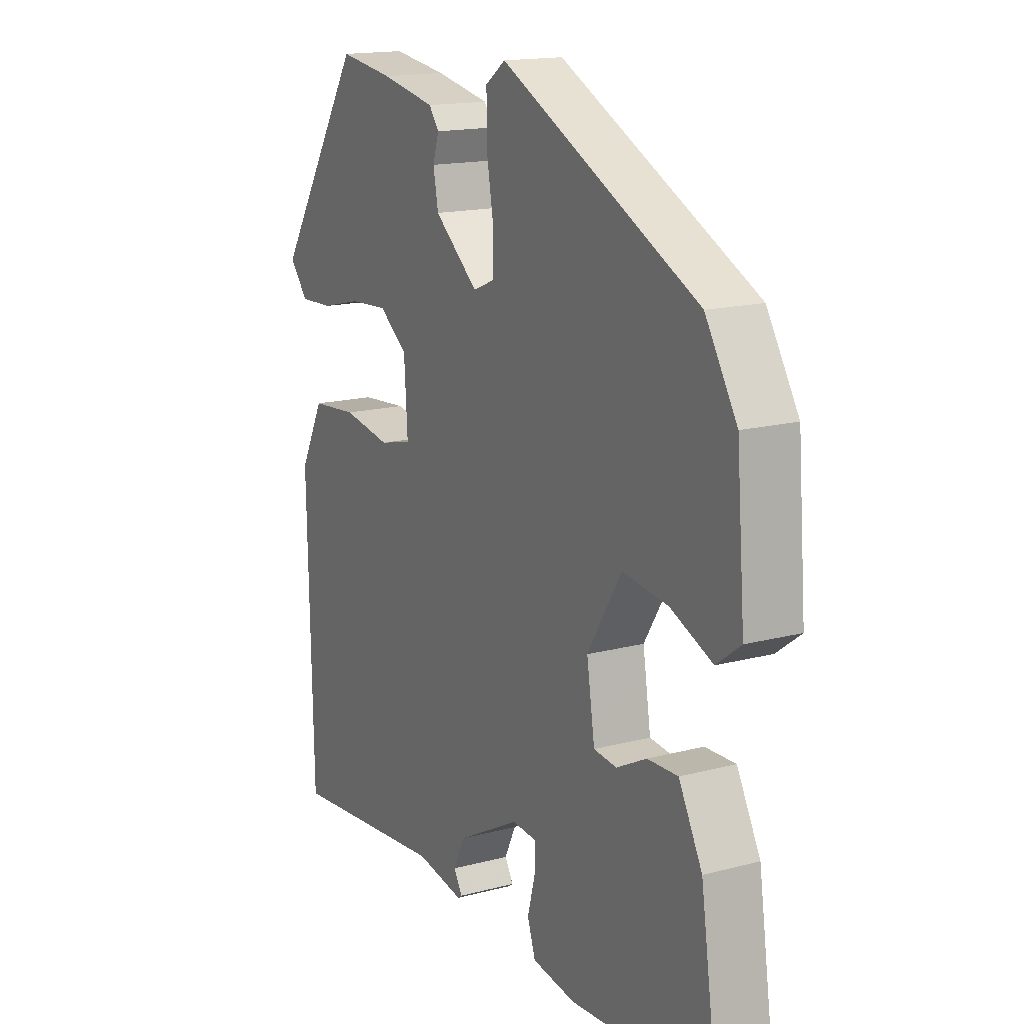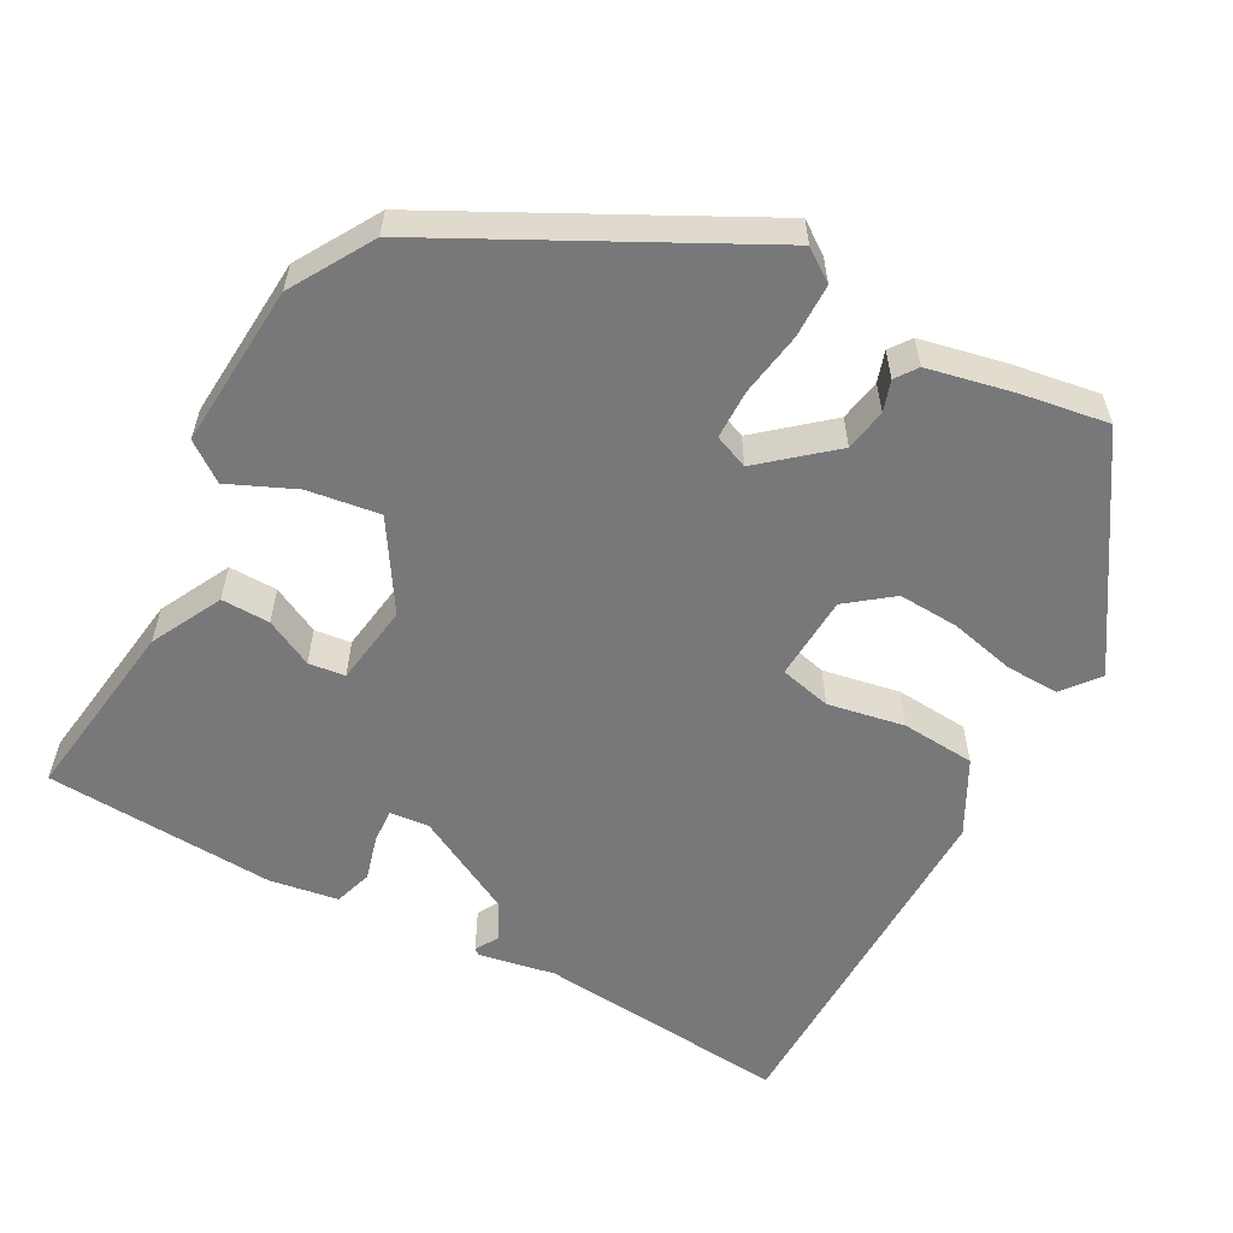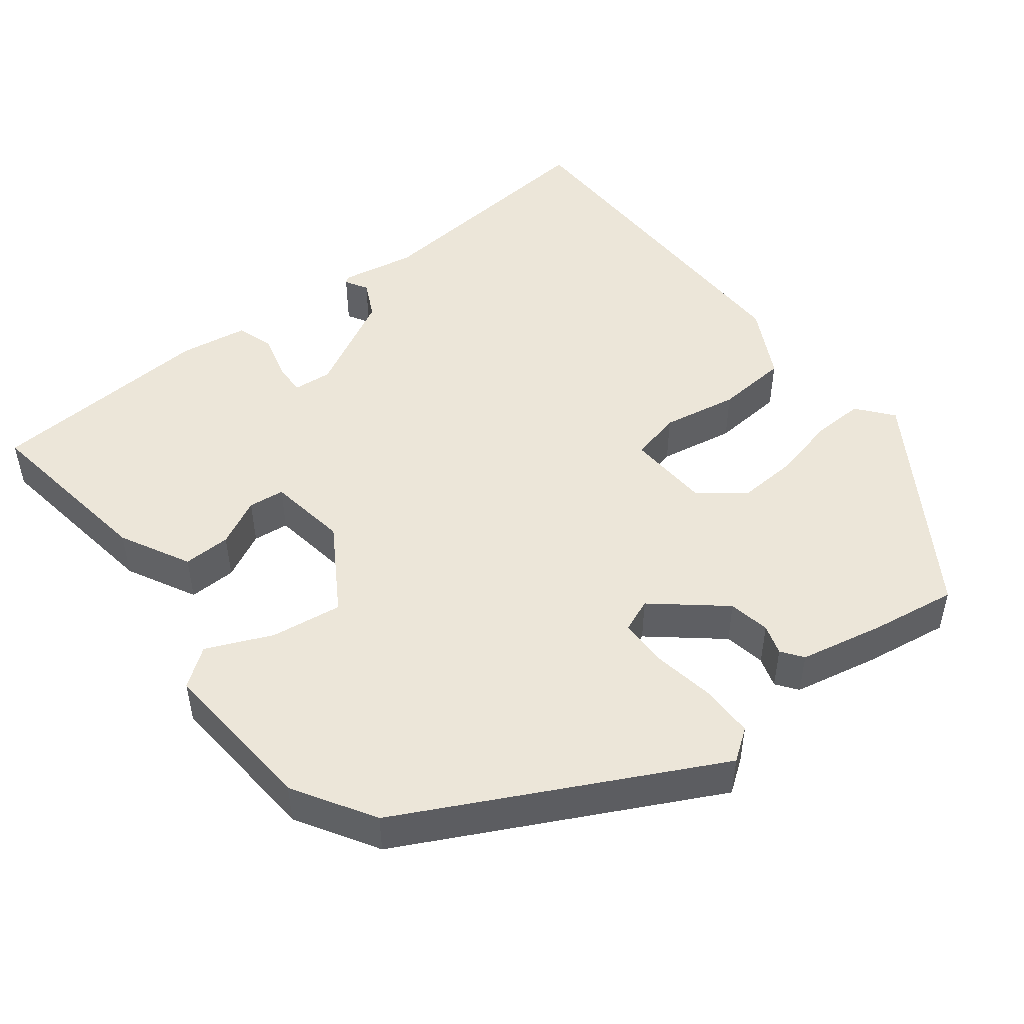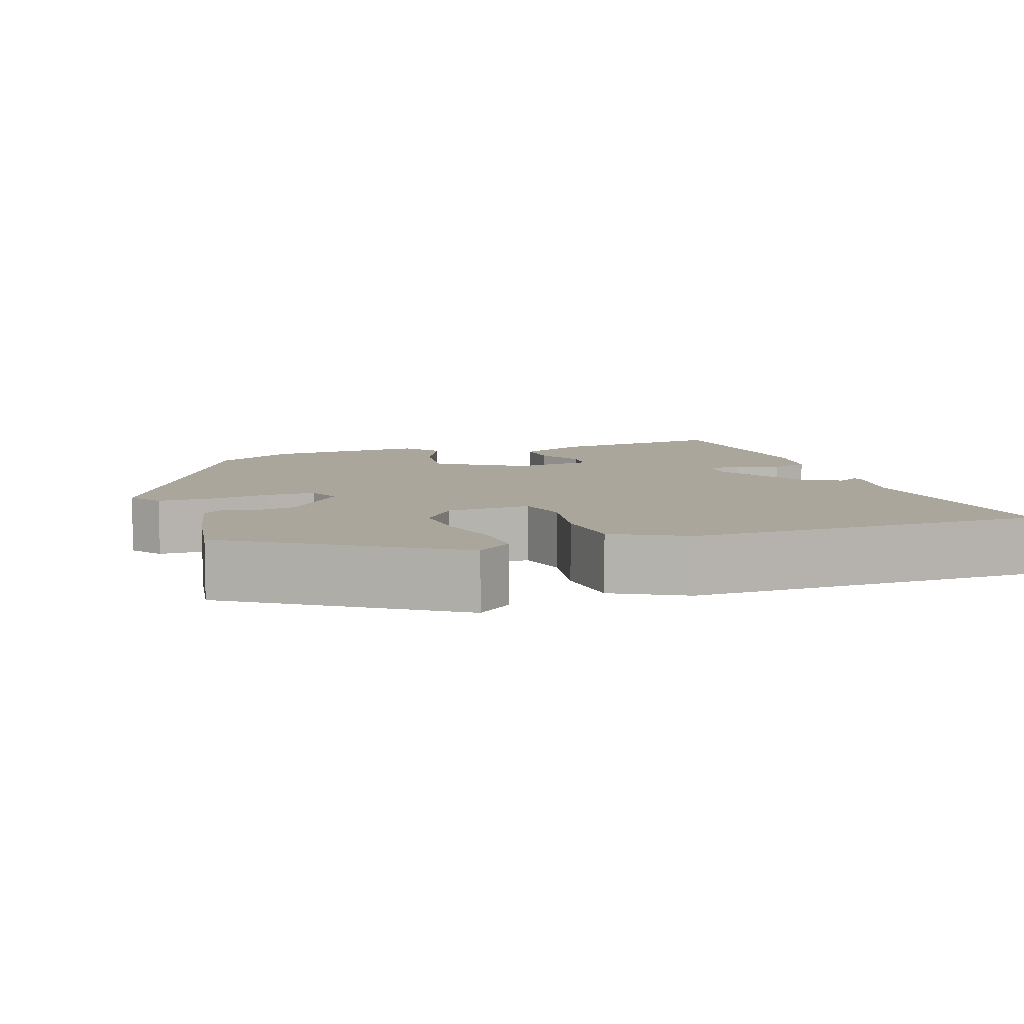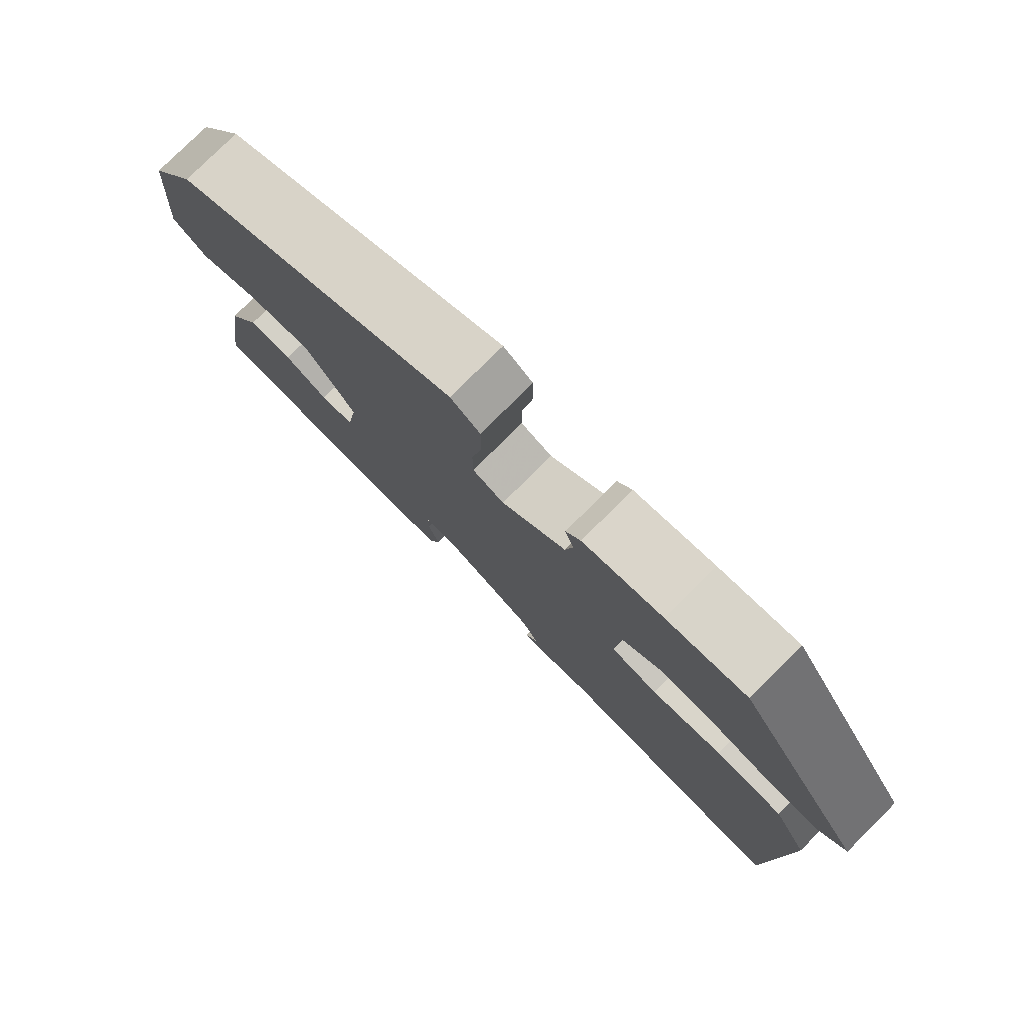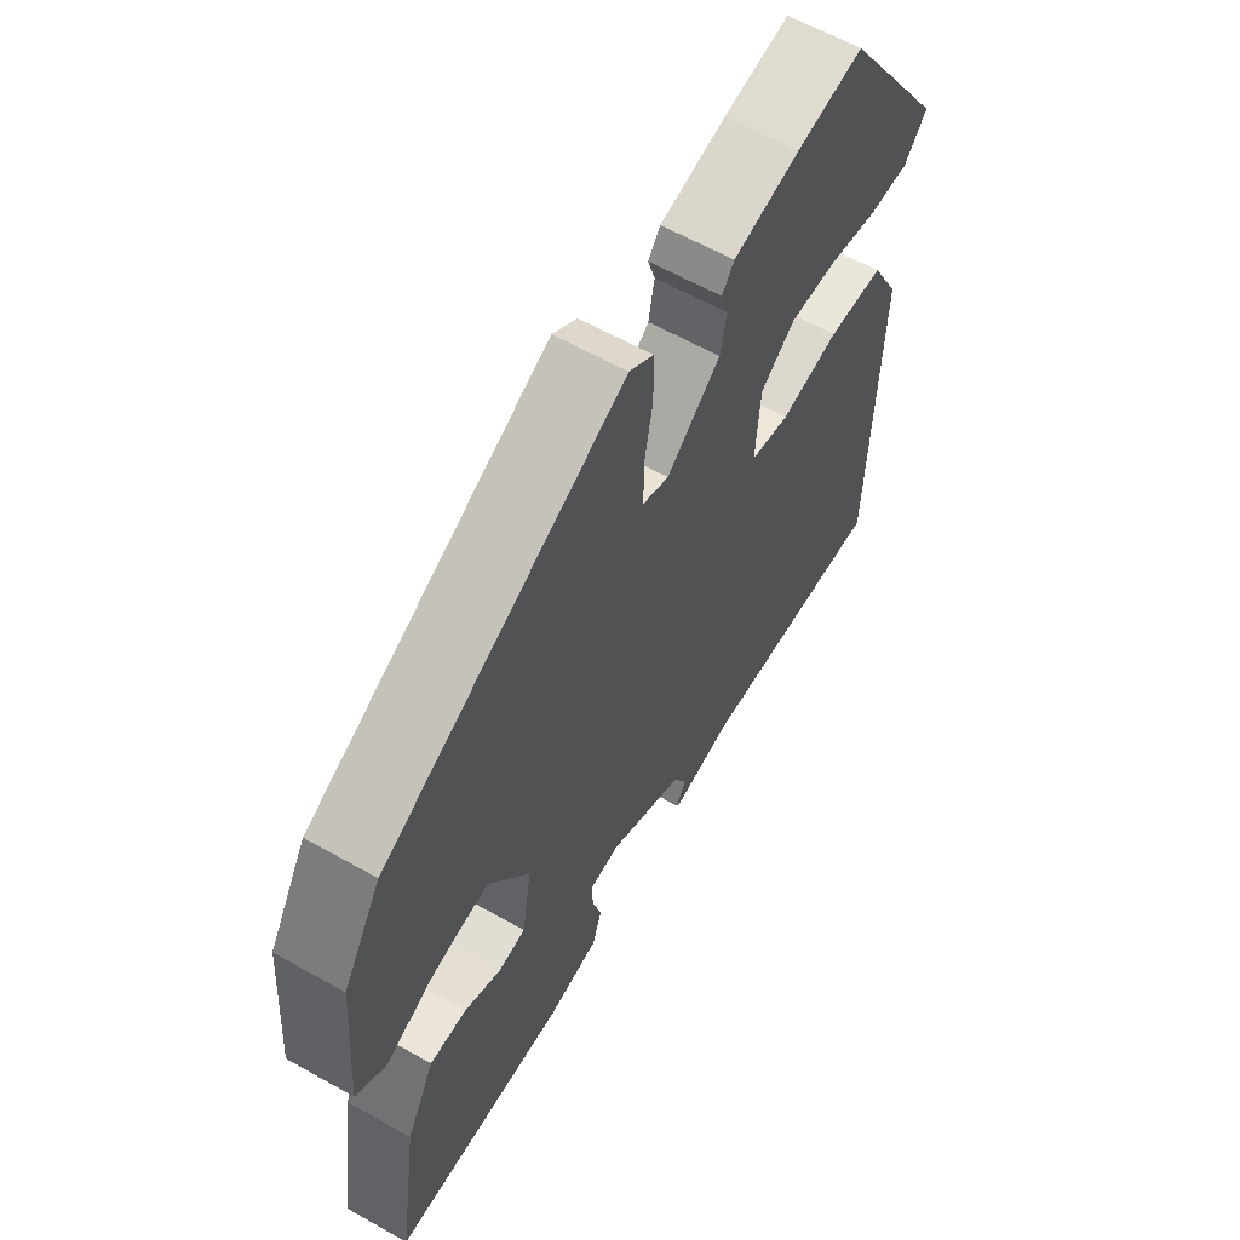
<metadata>
{"format":"obj","ext":"obj","renderer":"f3d","projection":"perspective","resolution":1024,"background":"white","views":[{"elev":16.0,"azim":-118.7,"up":"+Z"},{"elev":-57.5,"azim":-27.9,"up":"+Y"},{"elev":48.8,"azim":-37.5,"up":"+Y"},{"elev":7.9,"azim":71.6,"up":"+Y"},{"elev":78.9,"azim":45.2,"up":"+Z"},{"elev":61.5,"azim":-60.2,"up":"+Z"}]}
</metadata>
<code>
v 0.334 0.07 0.503
v 0.509 0.07 0.228
v 0.472 0.07 0.183
v 0.404 0.07 0.186
v 0.323 0.07 0.206
v 0.246 0.07 0.211
v 0.189 0.07 0.168
v 0.182 0.07 0.061
v 0.247 0.07 0.045
v 0.344 0.07 0.062
v 0.437 0.07 0.054
v 0.485 0.07 -0.039
v 0.475 0.07 -0.494
v 0.155 0.07 -0.462
v 0.059 0.07 -0.479
v 0.051 0.07 -0.473
v 0.068 0.07 -0.444
v 0.045 0.07 -0.396
v -0.081 0.07 -0.328
v -0.131 0.07 -0.332
v -0.129 0.07 -0.375
v -0.114 0.07 -0.432
v -0.13 0.07 -0.48
v -0.217 0.07 -0.493
v -0.507 0.07 -0.473
v -0.472 0.07 -0.239
v -0.425 0.07 -0.15
v -0.364 0.07 -0.152
v -0.304 0.07 -0.183
v -0.258 0.07 -0.178
v -0.242 0.07 -0.076
v -0.31 0.07 0.035
v -0.401 0.07 0.023
v -0.485 0.07 -0.013
v -0.533 0.07 0.023
v -0.516 0.07 0.229
v -0.453 0.07 0.332
v -0.059 0.07 0.53
v -0.019 0.07 0.501
v -0.019 0.07 0.433
v -0.033 0.07 0.353
v -0.033 0.07 0.291
v 0.01 0.07 0.273
v 0.098 0.07 0.346
v 0.108 0.07 0.399
v 0.096 0.07 0.438
v 0.116 0.07 0.465
v 0.225 0.07 0.487
v 0.334 0 0.503
v 0.509 0 0.228
v 0.472 0 0.183
v 0.404 0 0.186
v 0.323 0 0.206
v 0.246 0 0.211
v 0.189 0 0.168
v 0.182 0 0.061
v 0.247 0 0.045
v 0.344 0 0.062
v 0.437 0 0.054
v 0.485 0 -0.039
v 0.475 0 -0.494
v 0.155 0 -0.462
v 0.059 0 -0.479
v 0.051 0 -0.473
v 0.068 0 -0.444
v 0.045 0 -0.396
v -0.081 0 -0.328
v -0.131 0 -0.332
v -0.129 0 -0.375
v -0.114 0 -0.432
v -0.13 0 -0.48
v -0.217 0 -0.493
v -0.507 0 -0.473
v -0.472 0 -0.239
v -0.425 0 -0.15
v -0.364 0 -0.152
v -0.304 0 -0.183
v -0.258 0 -0.178
v -0.242 0 -0.076
v -0.31 0 0.035
v -0.401 0 0.023
v -0.485 0 -0.013
v -0.533 0 0.023
v -0.516 0 0.229
v -0.453 0 0.332
v -0.059 0 0.53
v -0.019 0 0.501
v -0.019 0 0.433
v -0.033 0 0.353
v -0.033 0 0.291
v 0.01 0 0.273
v 0.098 0 0.346
v 0.108 0 0.399
v 0.096 0 0.438
v 0.116 0 0.465
v 0.225 0 0.487
f 45 46 47 48
f 44 45 48 1
f 43 44 1 2
f 38 39 40 41
f 38 41 42
f 37 38 42
f 36 37 42 43
f 33 34 35 36
f 32 33 36 43
f 26 27 28 29
f 26 29 30
f 25 26 30
f 24 25 30
f 21 22 23 24
f 20 21 24 30
f 19 20 30 31
f 14 15 16 17
f 14 17 18
f 13 14 18
f 9 10 11 12
f 8 9 12 13
f 2 3 4 5
f 2 5 6
f 43 2 6
f 32 43 6 7
f 31 32 7 8
f 18 19 31
f 8 13 18 31
f 96 95 94 93
f 49 96 93 92
f 50 49 92 91
f 89 88 87 86
f 90 89 86
f 90 86 85
f 91 90 85 84
f 84 83 82 81
f 91 84 81 80
f 77 76 75 74
f 78 77 74
f 78 74 73
f 78 73 72
f 72 71 70 69
f 78 72 69 68
f 79 78 68 67
f 65 64 63 62
f 66 65 62
f 66 62 61
f 60 59 58 57
f 61 60 57 56
f 53 52 51 50
f 54 53 50
f 54 50 91
f 55 54 91 80
f 56 55 80 79
f 79 67 66
f 79 66 61 56
f 1 49 50 2
f 2 50 51 3
f 3 51 52 4
f 4 52 53 5
f 5 53 54 6
f 6 54 55 7
f 7 55 56 8
f 8 56 57 9
f 9 57 58 10
f 10 58 59 11
f 11 59 60 12
f 12 60 61 13
f 13 61 62 14
f 14 62 63 15
f 15 63 64 16
f 16 64 65 17
f 17 65 66 18
f 18 66 67 19
f 19 67 68 20
f 20 68 69 21
f 21 69 70 22
f 22 70 71 23
f 23 71 72 24
f 24 72 73 25
f 25 73 74 26
f 26 74 75 27
f 27 75 76 28
f 28 76 77 29
f 29 77 78 30
f 30 78 79 31
f 31 79 80 32
f 32 80 81 33
f 33 81 82 34
f 34 82 83 35
f 35 83 84 36
f 36 84 85 37
f 37 85 86 38
f 38 86 87 39
f 39 87 88 40
f 40 88 89 41
f 41 89 90 42
f 42 90 91 43
f 43 91 92 44
f 44 92 93 45
f 45 93 94 46
f 46 94 95 47
f 47 95 96 48
f 48 96 49 1

</code>
